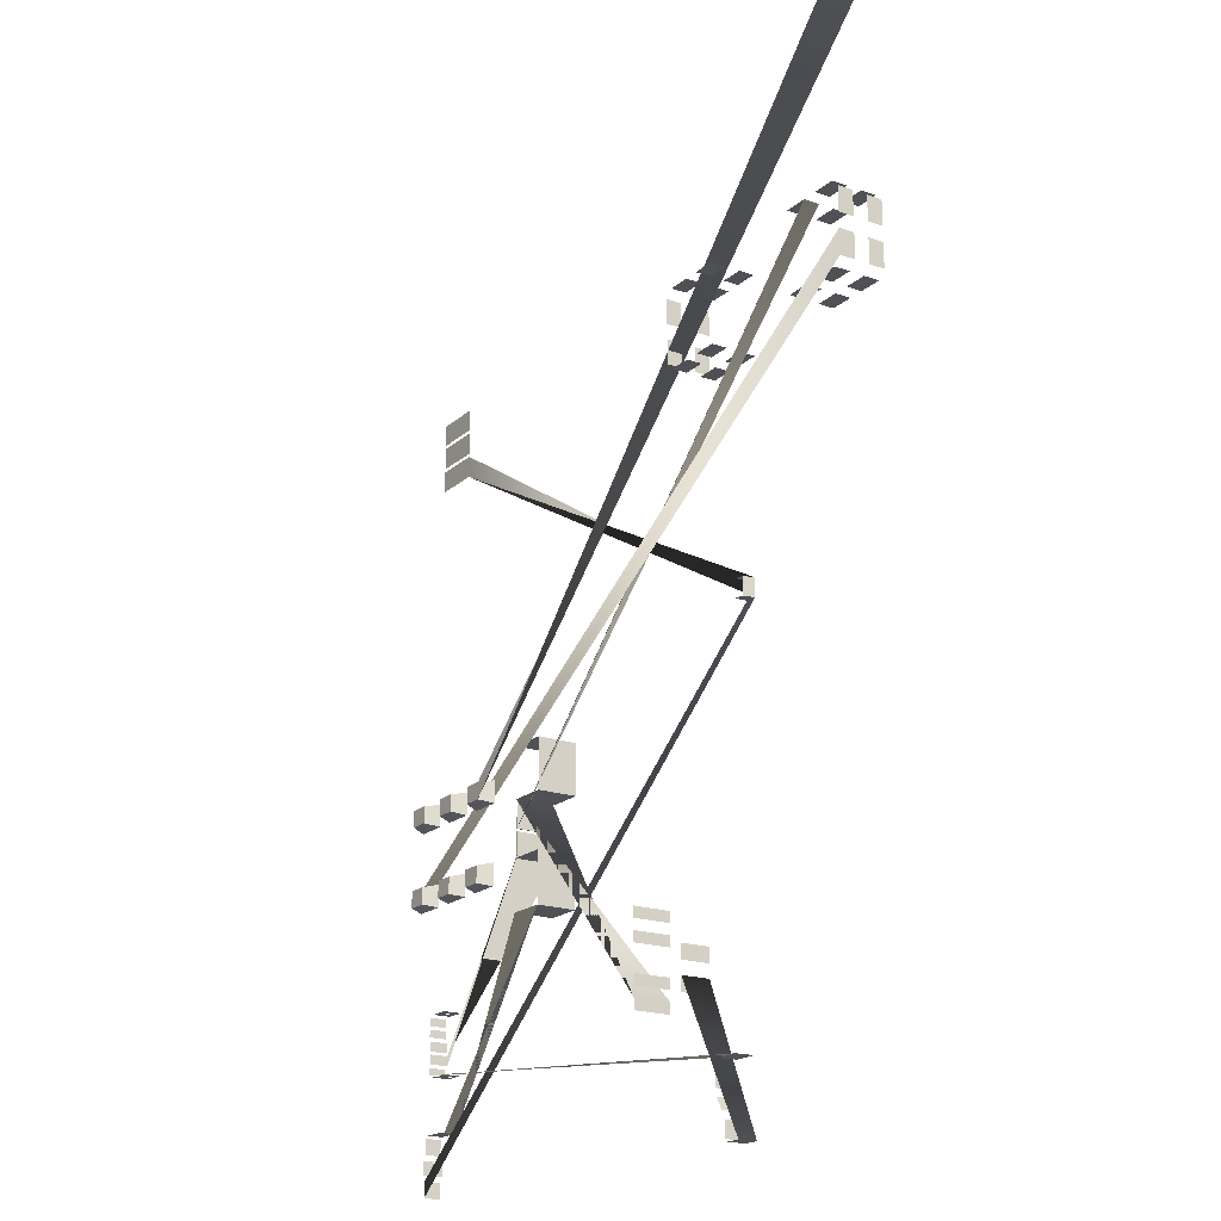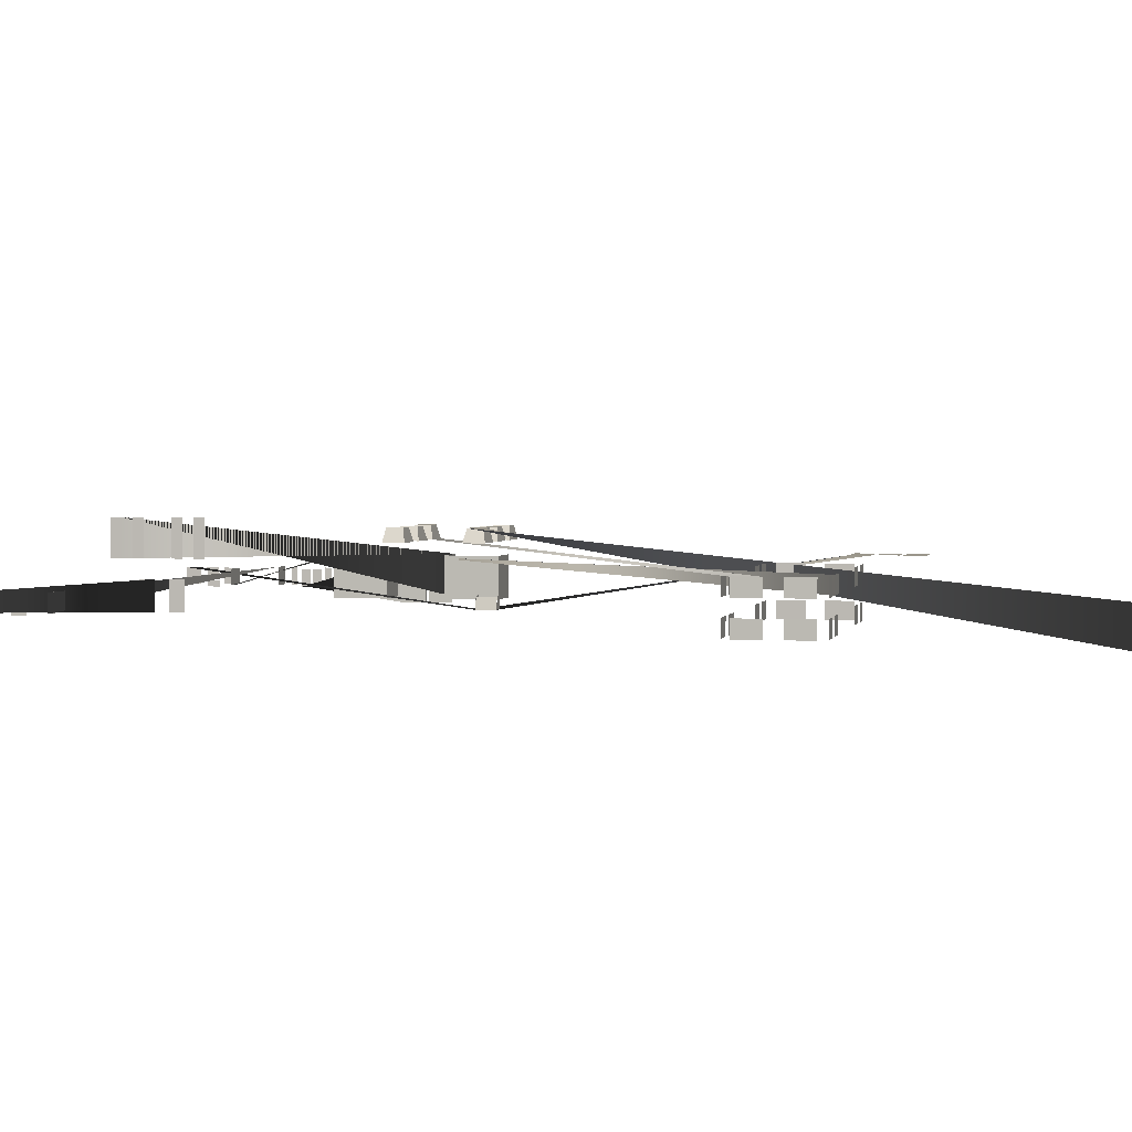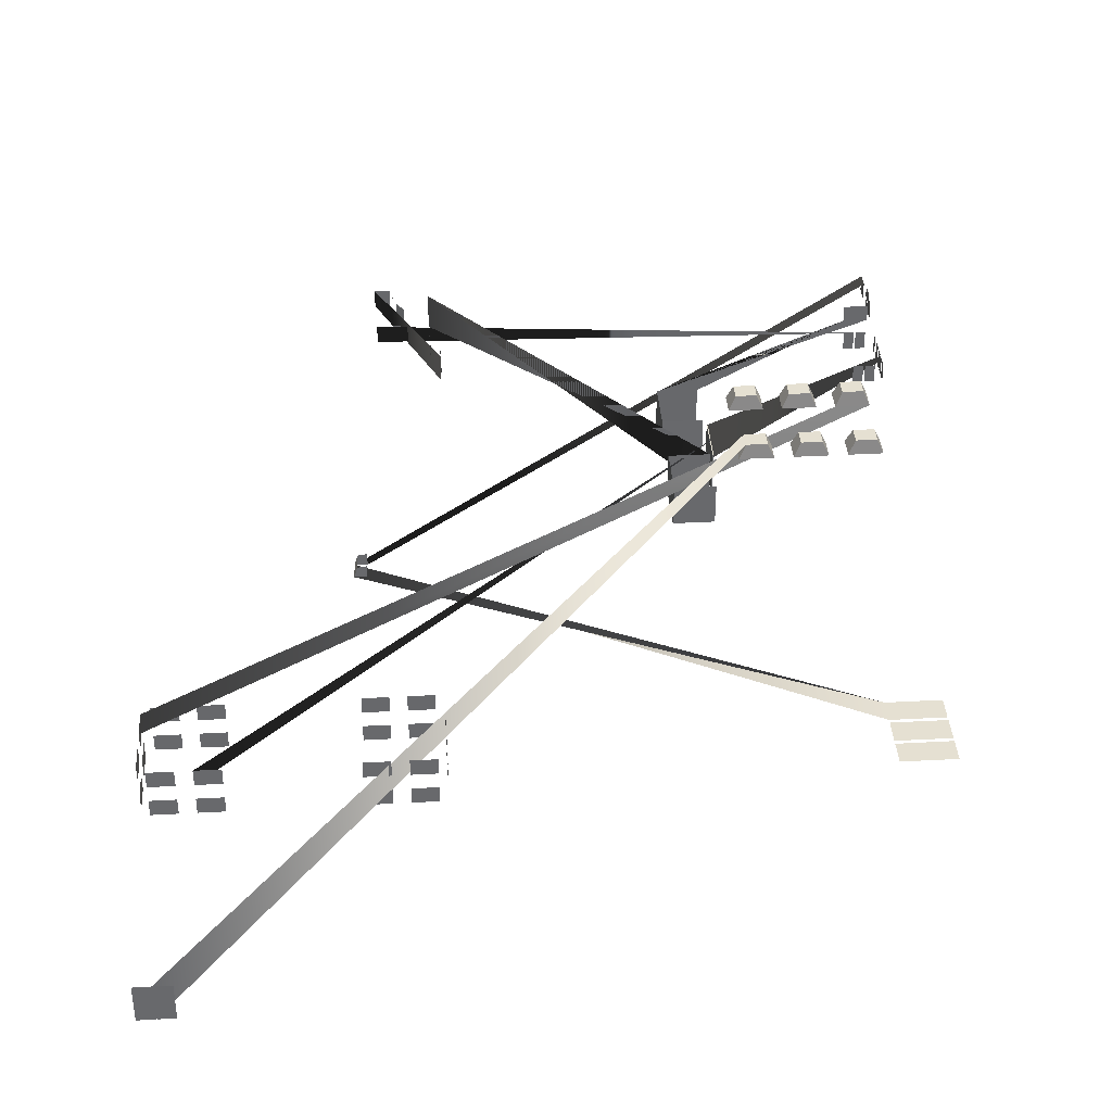
<metadata>
{"format":"obj","ext":"obj","renderer":"f3d","projection":"perspective","resolution":1024,"background":"white","views":[{"elev":-19.7,"azim":-123.1,"up":"+Z"},{"elev":2.4,"azim":-77.7,"up":"+Y"},{"elev":37.7,"azim":-4.0,"up":"+Y"}]}
</metadata>
<code>
o model_19
v -3260 13.97 3753
v -3260 323.7 3753
v -3390 13.97 3753
v -3390 323.7 3753
v -3531 323.7 3753
v -3531 13.97 3753
v -3400 323.7 3753
v -3400 13.97 3753
v 1144 632.6 -1723
v 1144 632.6 -1576
v 1321 632.6 -1723
v 1321 632.6 -1576
v 1088 507.9 -1555
v 1144 632.6 -1576
v 1088 507.9 -1751
v 1144 632.6 -1723
v 1377 507.9 -1751
v 1321 632.6 -1723
v 1377 507.9 -1555
v 1321 632.6 -1576
v 1377 507.9 -1555
v 1321 632.6 -1576
v 1088 507.9 -1555
v 1144 632.6 -1576
v 1088 507.9 -1751
v 1144 632.6 -1723
v 1377 507.9 -1751
v 1321 632.6 -1723
v 1592 632.6 -1723
v 1592 632.6 -1576
v 1769 632.6 -1723
v 1769 632.6 -1576
v 1536 507.9 -1555
v 1592 632.6 -1576
v 1536 507.9 -1751
v 1592 632.6 -1723
v 1825 507.9 -1751
v 1769 632.6 -1723
v 1825 507.9 -1555
v 1769 632.6 -1576
v 1825 507.9 -1555
v 1769 632.6 -1576
v 1536 507.9 -1555
v 1592 632.6 -1576
v 1536 507.9 -1751
v 1592 632.6 -1723
v 1825 507.9 -1751
v 1769 632.6 -1723
v 2040 632.6 -1723
v 2040 632.6 -1576
v 2217 632.6 -1723
v 2217 632.6 -1576
v 1984 507.9 -1555
v 2040 632.6 -1576
v 1984 507.9 -1751
v 2040 632.6 -1723
v 2273 507.9 -1751
v 2217 632.6 -1723
v 2273 507.9 -1555
v 2217 632.6 -1576
v 2273 507.9 -1555
v 2217 632.6 -1576
v 1984 507.9 -1555
v 2040 632.6 -1576
v 1984 507.9 -1751
v 2040 632.6 -1723
v 2273 507.9 -1751
v 2217 632.6 -1723
v 1321 632.6 -2424
v 1144 632.6 -2424
v 1321 632.6 -2277
v 1144 632.6 -2277
v 1144 632.6 -2277
v 1144 632.6 -2424
v 1088 507.9 -2249
v 1088 507.9 -2445
v 1321 632.6 -2424
v 1321 632.6 -2277
v 1377 507.9 -2445
v 1377 507.9 -2249
v 1144 632.6 -2424
v 1321 632.6 -2424
v 1088 507.9 -2445
v 1377 507.9 -2445
v 1321 632.6 -2277
v 1144 632.6 -2277
v 1377 507.9 -2249
v 1088 507.9 -2249
v 1769 632.6 -2424
v 1592 632.6 -2424
v 1769 632.6 -2277
v 1592 632.6 -2277
v 1592 632.6 -2277
v 1592 632.6 -2424
v 1536 507.9 -2249
v 1536 507.9 -2445
v 1769 632.6 -2424
v 1769 632.6 -2277
v 1825 507.9 -2445
v 1825 507.9 -2249
v 1592 632.6 -2424
v 1769 632.6 -2424
v 1536 507.9 -2445
v 1825 507.9 -2445
v 1769 632.6 -2277
v 1592 632.6 -2277
v 1825 507.9 -2249
v 1536 507.9 -2249
v 2217 632.6 -2424
v 2040 632.6 -2424
v 2217 632.6 -2277
v 2040 632.6 -2277
v 2040 632.6 -2277
v 2040 632.6 -2424
v 1984 507.9 -2249
v 1984 507.9 -2445
v 2217 632.6 -2424
v 2217 632.6 -2277
v 2273 507.9 -2445
v 2273 507.9 -2249
v 2040 632.6 -2424
v 2217 632.6 -2424
v 1984 507.9 -2445
v 2273 507.9 -2445
v 2217 632.6 -2277
v 2040 632.6 -2277
v 2273 507.9 -2249
v 1984 507.9 -2249
v -3595 469.1 1442
v -3595 469.1 1225
v -3595 332.9 1442
v -3595 332.9 1225
v -1405 469.1 1573
v -1405 469.1 1789
v -1405 332.9 1573
v -1405 332.9 1789
v -2992 65.51 1160
v -3196 65.51 1160
v -2992 201.8 1160
v -3196 201.8 1160
v -2008 65.51 1160
v -2008 201.8 1160
v -1804 65.51 1160
v -1804 201.8 1160
v -2008 65.51 1855
v -1804 65.51 1855
v -2008 201.8 1855
v -1804 201.8 1855
v -1405 469.1 1225
v -1405 469.1 1442
v -1405 332.9 1225
v -1405 332.9 1442
v -3595 469.1 1789
v -3595 469.1 1573
v -3595 332.9 1789
v -3595 332.9 1573
v -2992 332.9 1160
v -3196 332.9 1160
v -2992 469.1 1160
v -3196 469.1 1160
v -3327 65.51 1160
v -3530 65.51 1160
v -3327 201.8 1160
v -3530 201.8 1160
v -1673 65.51 1855
v -1470 65.51 1855
v -1673 201.8 1855
v -1470 201.8 1855
v -1673 332.9 1855
v -1470 332.9 1855
v -1673 469.1 1855
v -1470 469.1 1855
v -1673 65.51 1160
v -1673 201.8 1160
v -1470 65.51 1160
v -1470 201.8 1160
v -3327 332.9 1855
v -3327 469.1 1855
v -3530 332.9 1855
v -3530 469.1 1855
v -2008 332.9 1855
v -1804 332.9 1855
v -2008 469.1 1855
v -1804 469.1 1855
v -1673 332.9 1160
v -1673 469.1 1160
v -1470 332.9 1160
v -1470 469.1 1160
v -3327 332.9 1160
v -3530 332.9 1160
v -3327 469.1 1160
v -3530 469.1 1160
v -3595 201.8 1789
v -3595 201.8 1573
v -3595 65.51 1789
v -3595 65.51 1573
v -1405 201.8 1225
v -1405 201.8 1442
v -1405 65.51 1225
v -1405 65.51 1442
v -1405 201.8 1573
v -1405 201.8 1789
v -1405 65.51 1573
v -1405 65.51 1789
v -3595 201.8 1442
v -3595 201.8 1225
v -3595 65.51 1442
v -3595 65.51 1225
v -2008 332.9 1160
v -2008 469.1 1160
v -1804 332.9 1160
v -1804 469.1 1160
v -3327 65.51 1855
v -3327 201.8 1855
v -3530 65.51 1855
v -3530 201.8 1855
v -2992 65.51 1855
v -2992 201.8 1855
v -3196 65.51 1855
v -3196 201.8 1855
v -2992 332.9 1855
v -2992 469.1 1855
v -3196 332.9 1855
v -3196 469.1 1855
v 913.5 396.3 -1988
v 903.5 396.3 -1988
v 913.5 396.3 -1789
v 903.5 396.3 -1789
v 913.5 19.78 -1988
v 903.5 19.78 -1988
v 913.5 396.3 -1988
v 903.5 396.3 -1988
v 913.5 19.78 -1789
v 903.5 19.78 -1789
v 913.5 19.78 -1988
v 903.5 19.78 -1988
v 913.5 396.3 -1789
v 903.5 396.3 -1789
v 913.5 19.78 -1789
v 903.5 19.78 -1789
v 903.5 396.3 -2012
v 913.5 396.3 -2012
v 903.5 396.3 -2211
v 913.5 396.3 -2211
v 903.5 19.78 -2012
v 913.5 19.78 -2012
v 903.5 396.3 -2012
v 913.5 396.3 -2012
v 903.5 19.78 -2211
v 913.5 19.78 -2211
v 903.5 19.78 -2012
v 913.5 19.78 -2012
v 903.5 396.3 -2211
v 913.5 396.3 -2211
v 903.5 19.78 -2211
v 913.5 19.78 -2211
v 913.5 396.3 -1789
v 913.5 19.78 -1789
v 913.5 396.3 -1988
v 913.5 19.78 -1988
v 903.5 19.78 -1988
v 903.5 19.78 -1789
v 903.5 396.3 -1988
v 903.5 396.3 -1789
v 913.5 396.3 -2211
v 913.5 396.3 -2012
v 913.5 19.78 -2211
v 913.5 19.78 -2012
v 903.5 19.78 -2012
v 903.5 396.3 -2012
v 903.5 19.78 -2211
v 903.5 396.3 -2211
v 2587 49.86 -3556
v 2587 49.86 -3640
v 2587 213.7 -3556
v 2587 213.7 -3640
v 2587 49.86 -3448
v 2587 49.86 -3531
v 2587 213.7 -3448
v 2587 213.7 -3531
v 2581 227.4 -3248
v 2581 72.62 -3248
v 2581 227.4 -3319
v 2581 72.62 -3319
v 2581 227.4 -3348
v 2581 72.62 -3348
v 2581 227.4 -3414
v 2581 72.62 -3414
v 2581 72.62 -3732
v 2581 227.4 -3732
v 2581 72.62 -3673
v 2581 227.4 -3673
v 2417 78.69 -3235
v 2504 78.69 -3235
v 2417 242.6 -3235
v 2504 242.6 -3235
v 2314 78.69 -3235
v 2402 78.69 -3235
v 2314 242.6 -3235
v 2402 242.6 -3235
v 2504 78.69 -3765
v 2417 78.69 -3765
v 2504 242.6 -3765
v 2417 242.6 -3765
v 2402 78.69 -3765
v 2314 78.69 -3765
v 2402 242.6 -3765
v 2314 242.6 -3765
v -1818 215.5 -4199
v -1818 55.47 -4199
v -1606 215.5 -4199
v -1606 55.47 -4199
v -1569 215.5 -4223
v -1569 55.47 -4223
v -1569 215.5 -4408
v -1569 55.47 -4408
v -1639 83.62 -4574
v -1575 83.62 -4474
v -1639 28.8 -4574
v -1575 28.8 -4474
v -1575 110.3 -4469
v -1639 110.3 -4574
v -1575 217 -4469
v -1639 217 -4574
v -1670 215.5 -4640
v -1670 55.47 -4640
v -1670 215.5 -4777
v -1670 55.47 -4777
v -1694 215.5 -4801
v -1694 55.47 -4801
v -1830 215.5 -4801
v -1830 55.47 -4801
v -1270 298.8 -3557
v -1270 47.65 -3557
v -1270 298.8 -3682
v -1270 47.65 -3682
v -1270 47.65 -3318
v -1270 47.65 -3443
v -1270 298.8 -3318
v -1270 298.8 -3443
v -1361 772.4 -3120
v -1361 458.5 -3120
v -1361 772.4 -3210
v -1361 458.5 -3210
v -1361 458.5 -3389
v -1361 772.4 -3389
v -1361 458.5 -3300
v -1361 772.4 -3300
v -1361 772.4 -3611
v -1361 458.5 -3611
v -1361 772.4 -3700
v -1361 458.5 -3700
v -1361 458.5 -3880
v -1361 772.4 -3880
v -1361 458.5 -3790
v -1361 772.4 -3790
v 877.1 426.6 -1754
v 877.1 71.27 -1754
v 534.6 426.6 -1754
v 534.6 71.27 -1754
v 534.6 426.6 -1754
v 534.6 71.27 -1754
v 534.6 426.6 -1306
v 534.6 71.27 -1306
v 534.6 426.6 -1306
v 534.6 71.27 -1306
v 877.1 426.6 -1306
v 877.1 71.27 -1306
v 534.6 71.27 -2246
v 877.1 71.27 -2246
v 534.6 426.6 -2246
v 877.1 426.6 -2246
v 534.6 71.26 -2694
v 534.6 71.27 -2246
v 534.6 426.6 -2694
v 534.6 426.6 -2246
v 877.1 71.26 -2694
v 534.6 71.26 -2694
v 877.1 426.6 -2694
v 534.6 426.6 -2694
v 2393 69.85 -4235
v 2607 69.85 -4235
v 2393 216.7 -4235
v 2607 216.7 -4235
v 2633 69.85 -4255
v 2633 69.85 -4392
v 2633 216.7 -4255
v 2633 216.7 -4392
v 2647 102.3 -4440
v 2647 43.02 -4440
v 2647 102.3 -4557
v 2647 43.02 -4557
v 2647 122.1 -4440
v 2647 122.1 -4557
v 2647 222.4 -4440
v 2647 222.4 -4557
v 2633 69.85 -4609
v 2633 69.85 -4746
v 2633 216.7 -4609
v 2633 216.7 -4746
v -1948 142 -840.7
v -2051 141.7 -843.5
v -1948 249.8 -840.7
v -2024 235.5 -842.8
v -2028 235.5 -685.6
v -2056 141.7 -686.4
v -1952 249.8 -683.5
v -1952 142 -683.5
v -2029 233.7 -686.8
v -2024 233.7 -841.7
v -2055 143.3 -687.5
v -2051 143.3 -842.4
v 1786 408.8 1401
v 1786 408.8 1593
v 2214 408.8 1401
v 2214 408.8 1593
v 2214 408.8 1850
v 1786 408.8 1850
v 2214 408.8 2041
v 1786 408.8 2041
v 2214 408.8 1623
v 1786 408.8 1623
v 2214 408.8 1819
v 1786 408.8 1819
f 1 2 3
f 2 4 3
f 3 4 4
f 4 5 4
f 4 5 5
f 5 6 5
f 5 6 7
f 6 8 7
f 7 8 9
f 8 10 9
f 9 10 11
f 10 12 11
f 11 12 12
f 12 13 12
f 12 13 13
f 13 14 13
f 13 14 15
f 14 16 15
f 15 16 16
f 16 17 16
f 16 17 17
f 17 18 17
f 17 18 19
f 18 20 19
f 19 20 20
f 20 21 20
f 20 21 21
f 21 22 21
f 21 22 23
f 22 24 23
f 23 24 24
f 24 25 24
f 24 25 25
f 25 26 25
f 25 26 27
f 26 28 27
f 27 28 28
f 28 29 28
f 28 29 29
f 29 30 29
f 29 30 31
f 30 32 31
f 31 32 32
f 32 33 32
f 32 33 33
f 33 34 33
f 33 34 35
f 34 36 35
f 35 36 36
f 36 37 36
f 36 37 37
f 37 38 37
f 37 38 39
f 38 40 39
f 39 40 40
f 40 41 40
f 40 41 41
f 41 42 41
f 41 42 43
f 42 44 43
f 43 44 44
f 44 45 44
f 44 45 45
f 45 46 45
f 45 46 47
f 46 48 47
f 47 48 48
f 48 49 48
f 48 49 49
f 49 50 49
f 49 50 51
f 50 52 51
f 51 52 52
f 52 53 52
f 52 53 53
f 53 54 53
f 53 54 55
f 54 56 55
f 55 56 56
f 56 57 56
f 56 57 57
f 57 58 57
f 57 58 59
f 58 60 59
f 59 60 60
f 60 61 60
f 60 61 61
f 61 62 61
f 61 62 63
f 62 64 63
f 63 64 64
f 64 65 64
f 64 65 65
f 65 66 65
f 65 66 67
f 66 68 67
f 67 68 68
f 68 69 68
f 68 69 69
f 69 70 69
f 69 70 71
f 70 72 71
f 71 72 72
f 72 73 72
f 72 73 73
f 73 74 73
f 73 74 75
f 74 76 75
f 75 76 76
f 76 77 76
f 76 77 77
f 77 78 77
f 77 78 79
f 78 80 79
f 79 80 80
f 80 81 80
f 80 81 81
f 81 82 81
f 81 82 83
f 82 84 83
f 83 84 84
f 84 85 84
f 84 85 85
f 85 86 85
f 85 86 87
f 86 88 87
f 87 88 88
f 88 89 88
f 88 89 89
f 89 90 89
f 89 90 91
f 90 92 91
f 91 92 92
f 92 93 92
f 92 93 93
f 93 94 93
f 93 94 95
f 94 96 95
f 95 96 96
f 96 97 96
f 96 97 97
f 97 98 97
f 97 98 99
f 98 100 99
f 99 100 100
f 100 101 100
f 100 101 101
f 101 102 101
f 101 102 103
f 102 104 103
f 103 104 104
f 104 105 104
f 104 105 105
f 105 106 105
f 105 106 107
f 106 108 107
f 107 108 108
f 108 109 108
f 108 109 109
f 109 110 109
f 109 110 111
f 110 112 111
f 111 112 112
f 112 113 112
f 112 113 113
f 113 114 113
f 113 114 115
f 114 116 115
f 115 116 116
f 116 117 116
f 116 117 117
f 117 118 117
f 117 118 119
f 118 120 119
f 119 120 120
f 120 121 120
f 120 121 121
f 121 122 121
f 121 122 123
f 122 124 123
f 123 124 124
f 124 125 124
f 124 125 125
f 125 126 125
f 125 126 127
f 126 128 127
f 127 128 129
f 128 130 129
f 129 130 131
f 130 132 131
f 131 132 132
f 132 133 132
f 132 133 133
f 133 134 133
f 133 134 135
f 134 136 135
f 135 136 136
f 136 137 136
f 136 137 137
f 137 138 137
f 137 138 139
f 138 140 139
f 139 140 140
f 140 141 140
f 140 141 141
f 141 142 141
f 141 142 143
f 142 144 143
f 143 144 144
f 144 145 144
f 144 145 145
f 145 146 145
f 145 146 147
f 146 148 147
f 147 148 148
f 148 149 148
f 148 149 149
f 149 150 149
f 149 150 151
f 150 152 151
f 151 152 152
f 152 153 152
f 152 153 153
f 153 154 153
f 153 154 155
f 154 156 155
f 155 156 156
f 156 157 156
f 156 157 157
f 157 158 157
f 157 158 159
f 158 160 159
f 159 160 160
f 160 161 160
f 160 161 161
f 161 162 161
f 161 162 163
f 162 164 163
f 163 164 164
f 164 165 164
f 164 165 165
f 165 166 165
f 165 166 167
f 166 168 167
f 167 168 168
f 168 169 168
f 168 169 169
f 169 170 169
f 169 170 171
f 170 172 171
f 171 172 172
f 172 173 172
f 172 173 173
f 173 174 173
f 173 174 175
f 174 176 175
f 175 176 176
f 176 177 176
f 176 177 177
f 177 178 177
f 177 178 179
f 178 180 179
f 179 180 180
f 180 181 180
f 180 181 181
f 181 182 181
f 181 182 183
f 182 184 183
f 183 184 184
f 184 185 184
f 184 185 185
f 185 186 185
f 185 186 187
f 186 188 187
f 187 188 188
f 188 189 188
f 188 189 189
f 189 190 189
f 189 190 191
f 190 192 191
f 191 192 192
f 192 193 192
f 192 193 193
f 193 194 193
f 193 194 195
f 194 196 195
f 195 196 196
f 196 197 196
f 196 197 197
f 197 198 197
f 197 198 199
f 198 200 199
f 199 200 200
f 200 201 200
f 200 201 201
f 201 202 201
f 201 202 203
f 202 204 203
f 203 204 204
f 204 205 204
f 204 205 205
f 205 206 205
f 205 206 207
f 206 208 207
f 207 208 208
f 208 209 208
f 208 209 209
f 209 210 209
f 209 210 211
f 210 212 211
f 211 212 212
f 212 213 212
f 212 213 213
f 213 214 213
f 213 214 215
f 214 216 215
f 215 216 216
f 216 217 216
f 216 217 217
f 217 218 217
f 217 218 219
f 218 220 219
f 219 220 220
f 220 221 220
f 220 221 221
f 221 222 221
f 221 222 223
f 222 224 223
f 223 224 225
f 224 226 225
f 225 226 227
f 226 228 227
f 227 228 228
f 228 229 228
f 228 229 229
f 229 230 229
f 229 230 231
f 230 232 231
f 231 232 232
f 232 233 232
f 232 233 233
f 233 234 233
f 233 234 235
f 234 236 235
f 235 236 236
f 236 237 236
f 236 237 237
f 237 238 237
f 237 238 239
f 238 240 239
f 239 240 240
f 240 241 240
f 240 241 241
f 241 242 241
f 241 242 243
f 242 244 243
f 243 244 244
f 244 245 244
f 244 245 245
f 245 246 245
f 245 246 247
f 246 248 247
f 247 248 248
f 248 249 248
f 248 249 249
f 249 250 249
f 249 250 251
f 250 252 251
f 251 252 252
f 252 253 252
f 252 253 253
f 253 254 253
f 253 254 255
f 254 256 255
f 255 256 256
f 256 257 256
f 256 257 257
f 257 258 257
f 257 258 259
f 258 260 259
f 259 260 260
f 260 261 260
f 260 261 261
f 261 262 261
f 261 262 263
f 262 264 263
f 263 264 264
f 264 265 264
f 264 265 265
f 265 266 265
f 265 266 267
f 266 268 267
f 267 268 268
f 268 269 268
f 268 269 269
f 269 270 269
f 269 270 271
f 270 272 271
f 271 272 273
f 272 274 273
f 273 274 275
f 274 276 275
f 275 276 276
f 276 277 276
f 276 277 277
f 277 278 277
f 277 278 279
f 278 280 279
f 279 280 280
f 280 281 280
f 280 281 281
f 281 282 281
f 281 282 283
f 282 284 283
f 283 284 284
f 284 285 284
f 284 285 285
f 285 286 285
f 285 286 287
f 286 288 287
f 287 288 288
f 288 289 288
f 288 289 289
f 289 290 289
f 289 290 291
f 290 292 291
f 291 292 292
f 292 293 292
f 292 293 293
f 293 294 293
f 293 294 295
f 294 296 295
f 295 296 296
f 296 297 296
f 296 297 297
f 297 298 297
f 297 298 299
f 298 300 299
f 299 300 300
f 300 301 300
f 300 301 301
f 301 302 301
f 301 302 303
f 302 304 303
f 303 304 304
f 304 305 304
f 304 305 305
f 305 306 305
f 305 306 307
f 306 308 307
f 307 308 309
f 308 310 309
f 309 310 311
f 310 312 311
f 311 312 312
f 312 313 312
f 312 313 313
f 313 314 313
f 313 314 315
f 314 316 315
f 315 316 316
f 316 317 316
f 316 317 317
f 317 318 317
f 317 318 319
f 318 320 319
f 319 320 320
f 320 321 320
f 320 321 321
f 321 322 321
f 321 322 323
f 322 324 323
f 323 324 324
f 324 325 324
f 324 325 325
f 325 326 325
f 325 326 327
f 326 328 327
f 327 328 328
f 328 329 328
f 328 329 329
f 329 330 329
f 329 330 331
f 330 332 331
f 331 332 333
f 332 334 333
f 333 334 335
f 334 336 335
f 335 336 336
f 336 337 336
f 336 337 337
f 337 338 337
f 337 338 339
f 338 340 339
f 339 340 340
f 340 341 340
f 340 341 341
f 341 342 341
f 341 342 343
f 342 344 343
f 343 344 344
f 344 345 344
f 344 345 345
f 345 346 345
f 345 346 347
f 346 348 347
f 347 348 348
f 348 349 348
f 348 349 349
f 349 350 349
f 349 350 351
f 350 352 351
f 351 352 352
f 352 353 352
f 352 353 353
f 353 354 353
f 353 354 355
f 354 356 355
f 355 356 357
f 356 358 357
f 357 358 359
f 358 360 359
f 359 360 360
f 360 361 360
f 360 361 361
f 361 362 361
f 361 362 363
f 362 364 363
f 363 364 364
f 364 365 364
f 364 365 365
f 365 366 365
f 365 366 367
f 366 368 367
f 367 368 368
f 368 369 368
f 368 369 369
f 369 370 369
f 369 370 371
f 370 372 371
f 371 372 372
f 372 373 372
f 372 373 373
f 373 374 373
f 373 374 375
f 374 376 375
f 375 376 376
f 376 377 376
f 376 377 377
f 377 378 377
f 377 378 379
f 378 380 379
f 379 380 381
f 380 382 381
f 381 382 383
f 382 384 383
f 383 384 384
f 384 385 384
f 384 385 385
f 385 386 385
f 385 386 387
f 386 388 387
f 387 388 388
f 388 389 388
f 388 389 389
f 389 390 389
f 389 390 391
f 390 392 391
f 391 392 392
f 392 393 392
f 392 393 393
f 393 394 393
f 393 394 395
f 394 396 395
f 395 396 396
f 396 397 396
f 396 397 397
f 397 398 397
f 397 398 399
f 398 400 399
f 399 400 401
f 400 402 401
f 401 402 403
f 402 404 403
f 403 404 404
f 404 405 404
f 404 405 405
f 405 406 405
f 405 406 407
f 406 408 407
f 407 408 408
f 408 409 408
f 408 409 409
f 409 410 409
f 409 410 411
f 410 412 411
f 411 412 413
f 412 414 413
f 413 414 415
f 414 416 415
f 415 416 416
f 416 417 416
f 416 417 417
f 417 418 417
f 417 418 419
f 418 420 419
f 419 420 420
f 420 421 420
f 420 421 421
f 421 422 421
f 421 422 423
f 422 424 423

</code>
